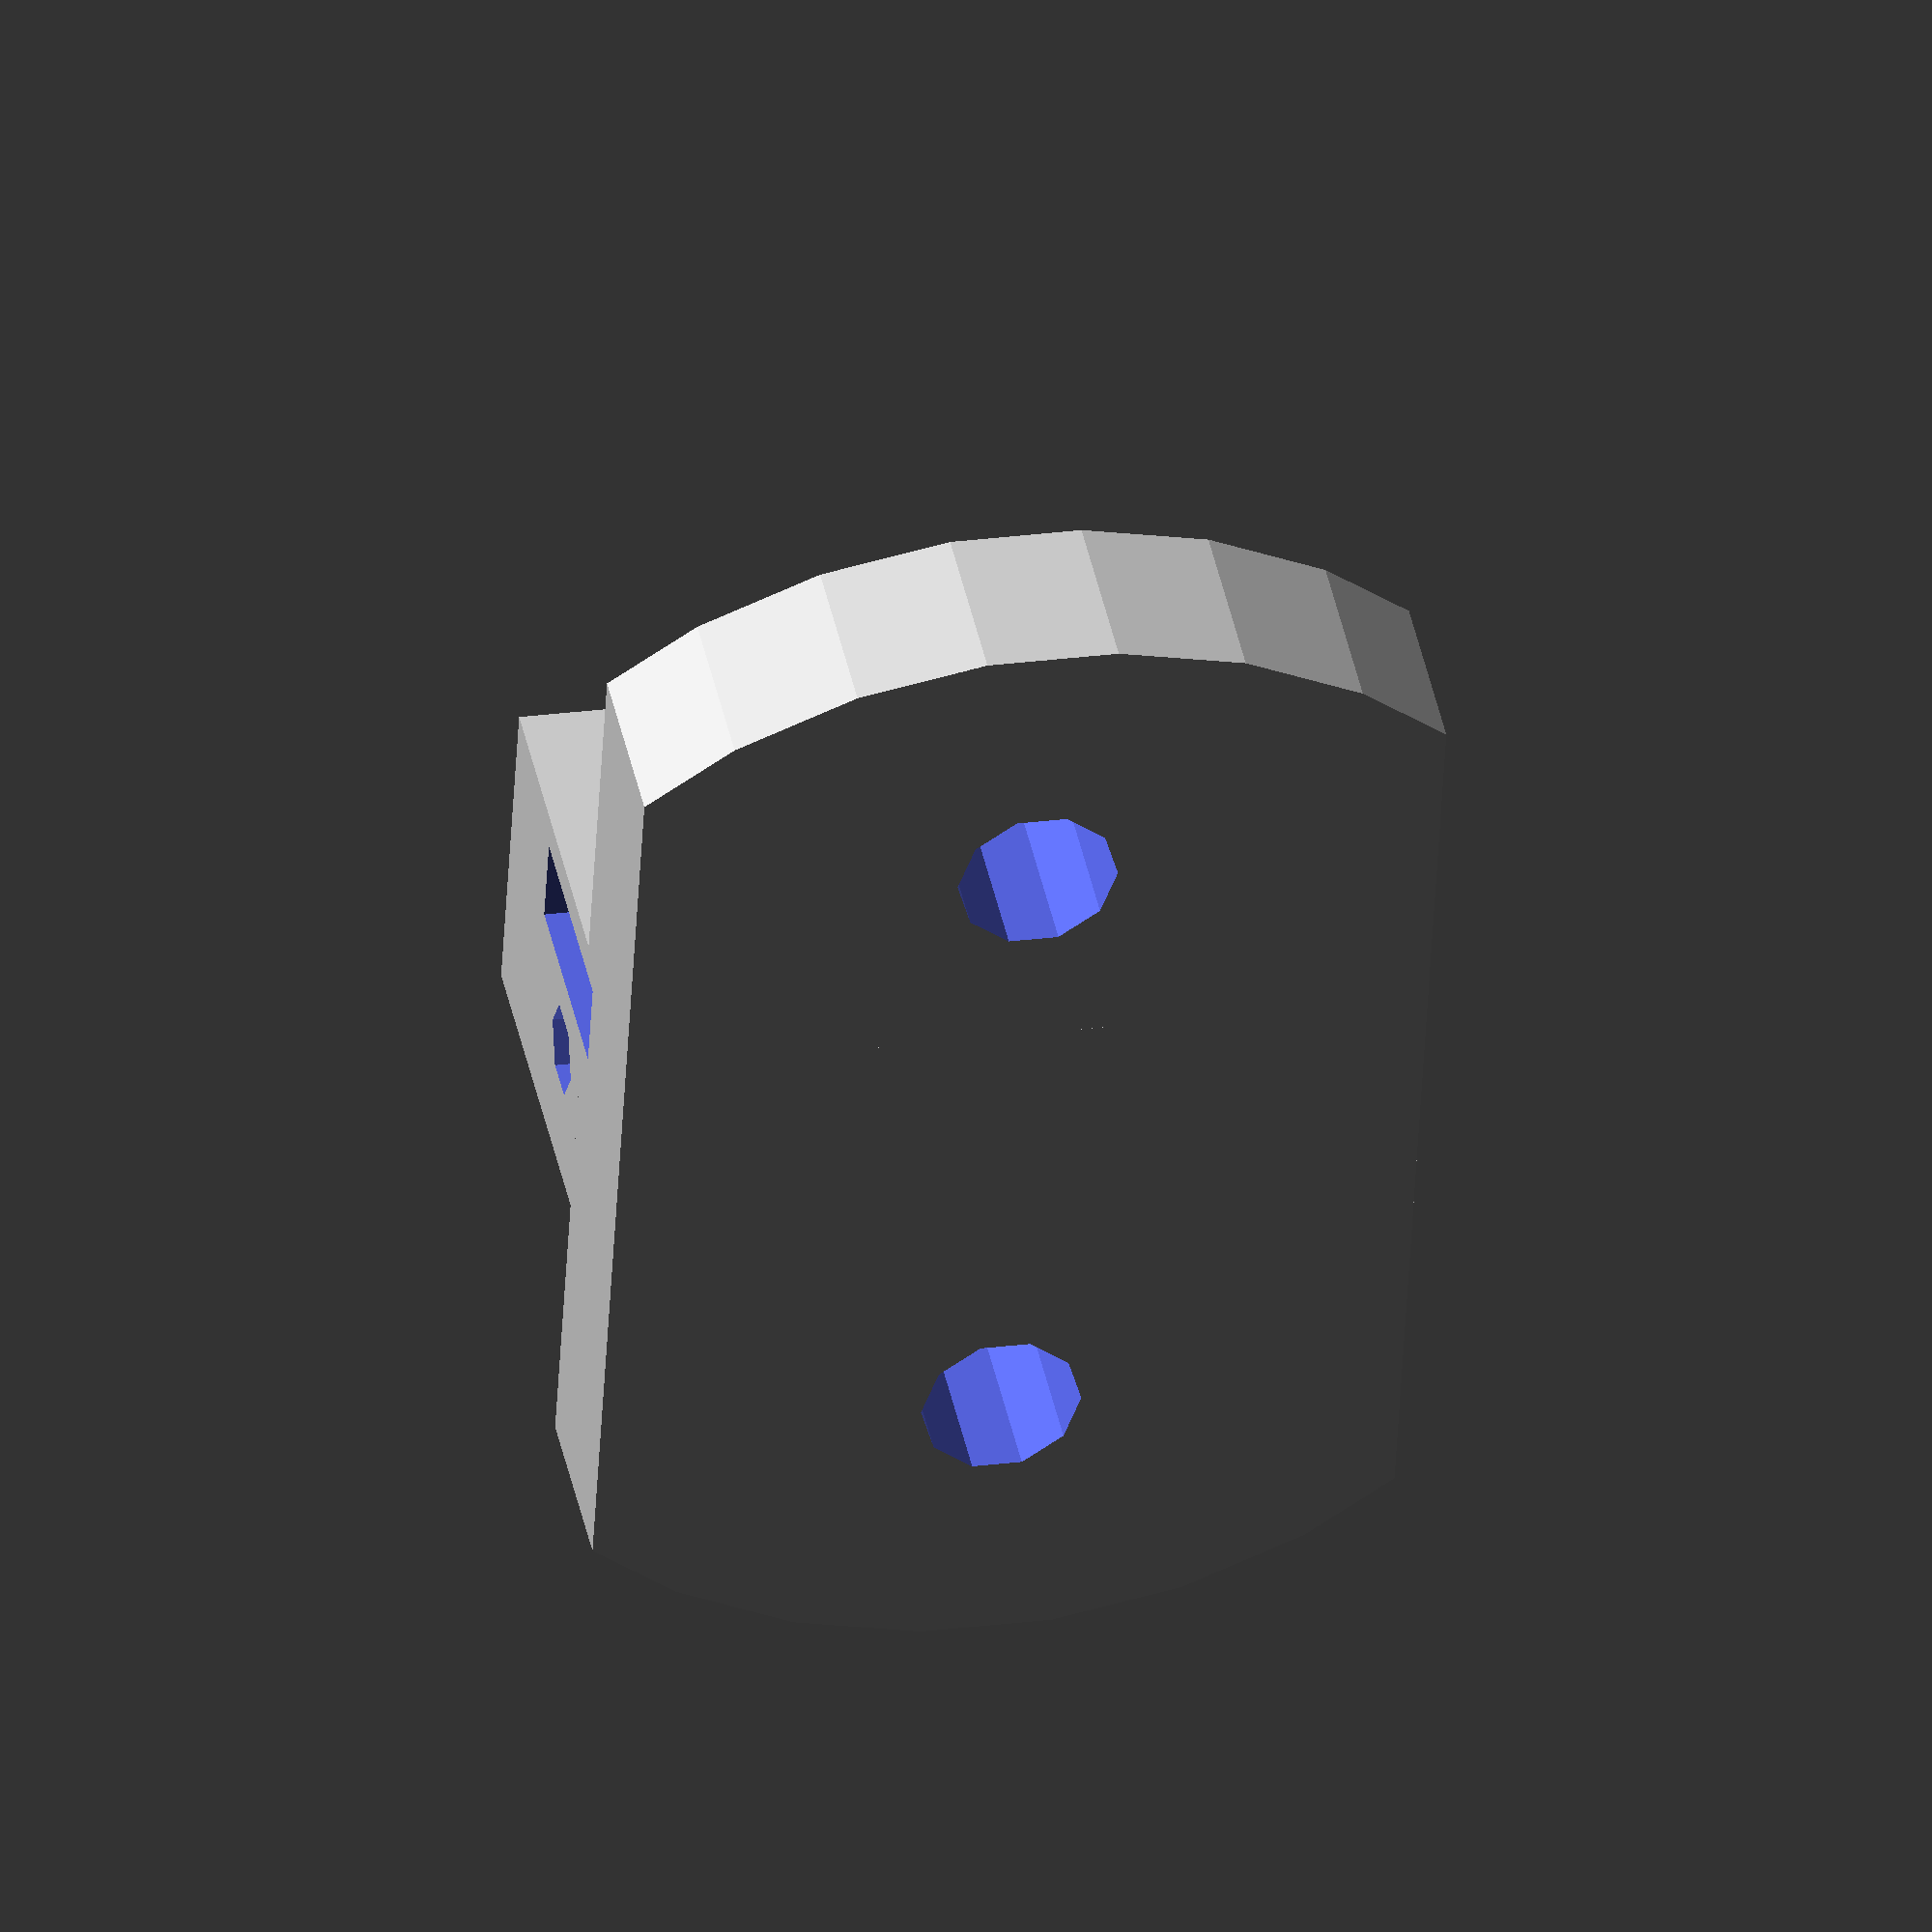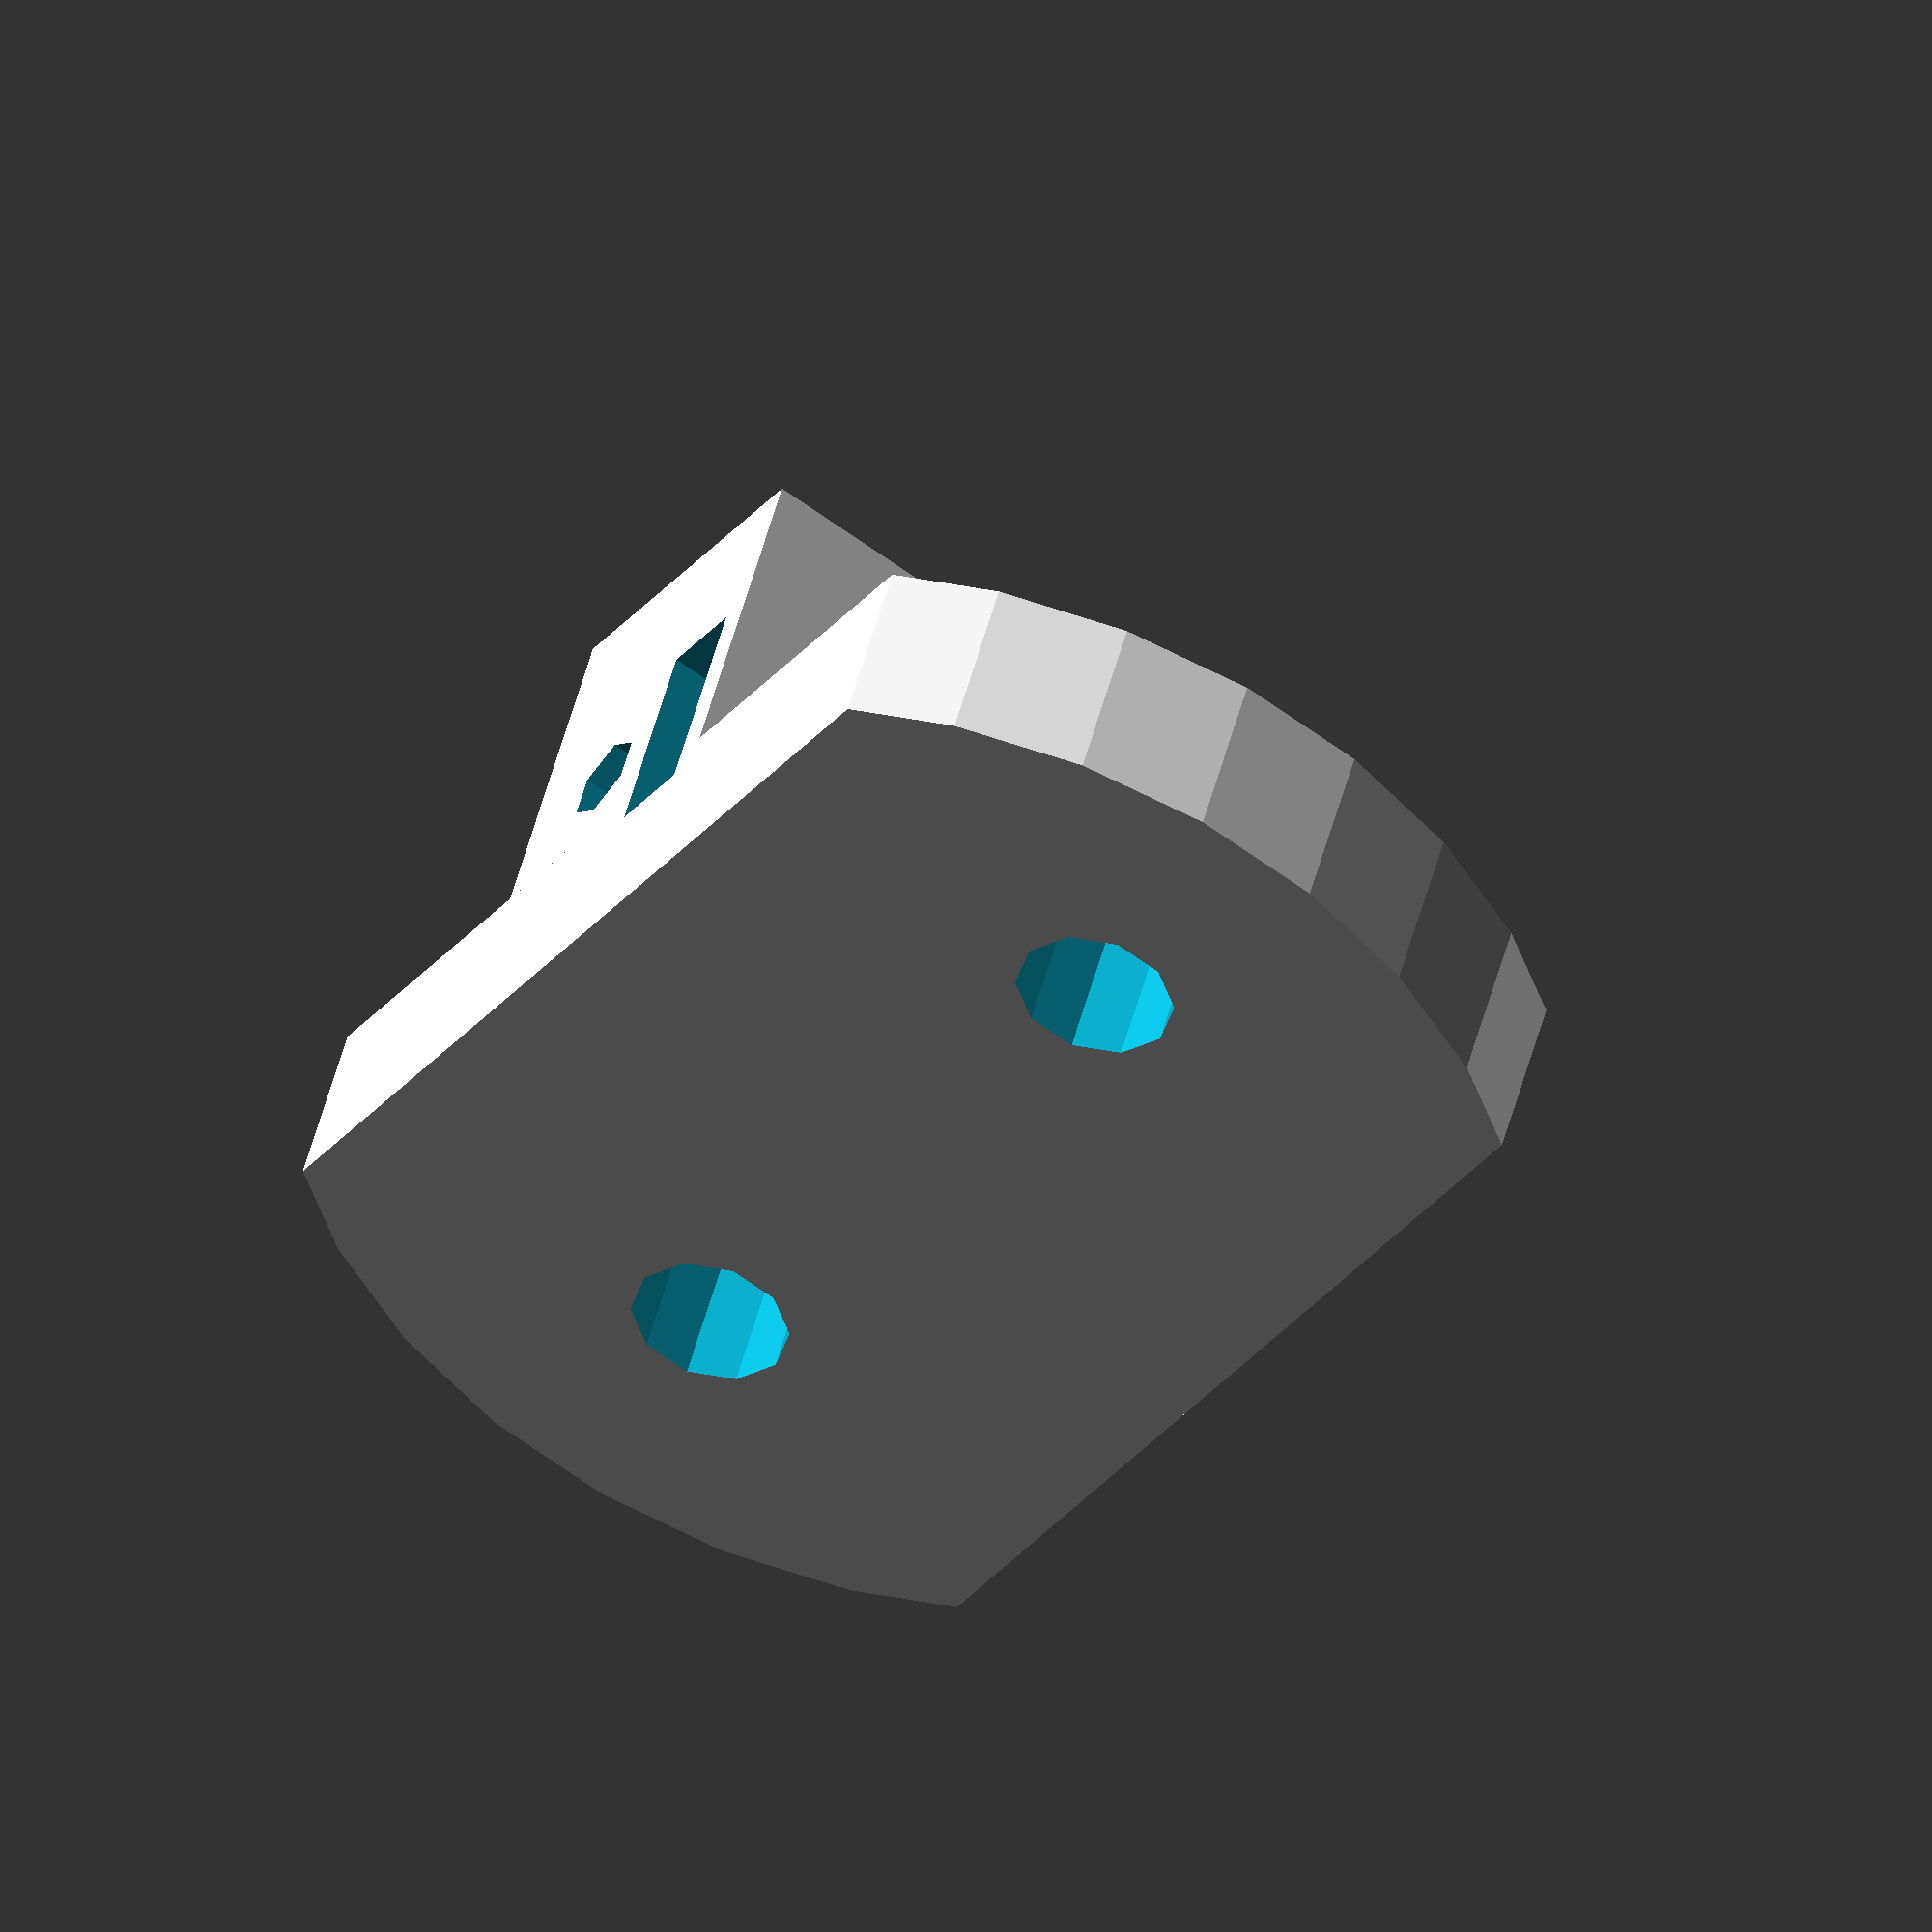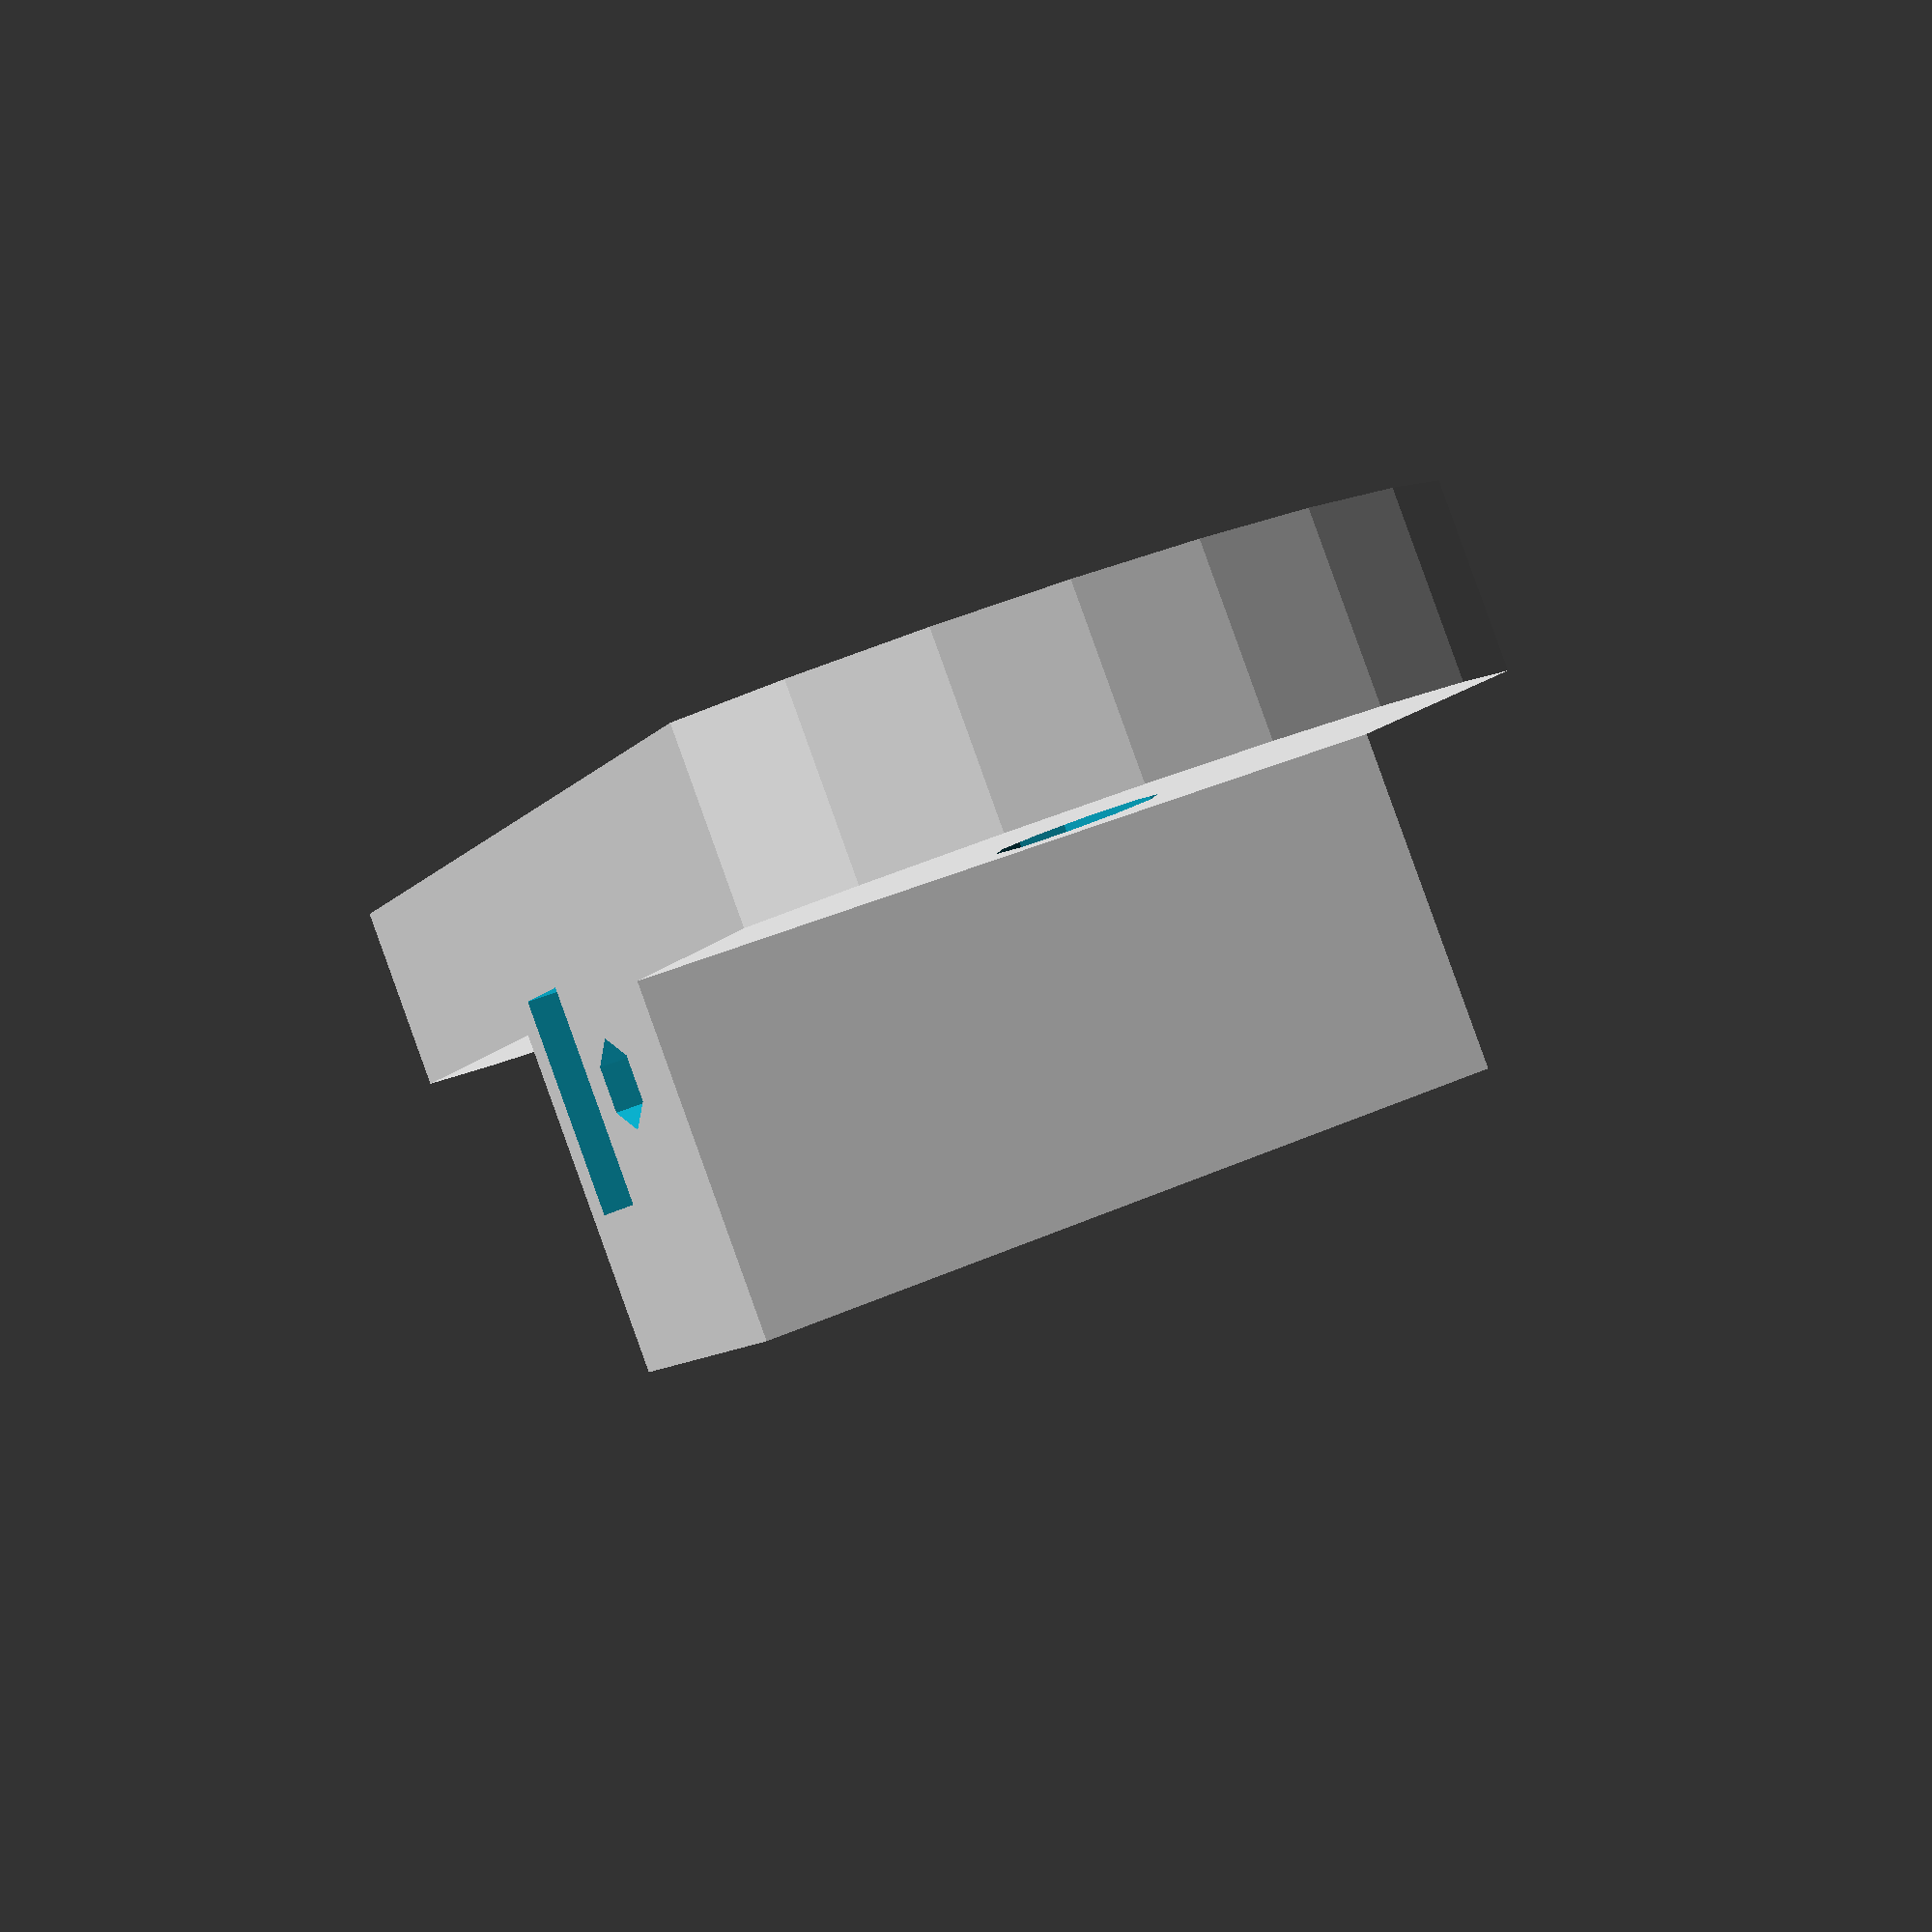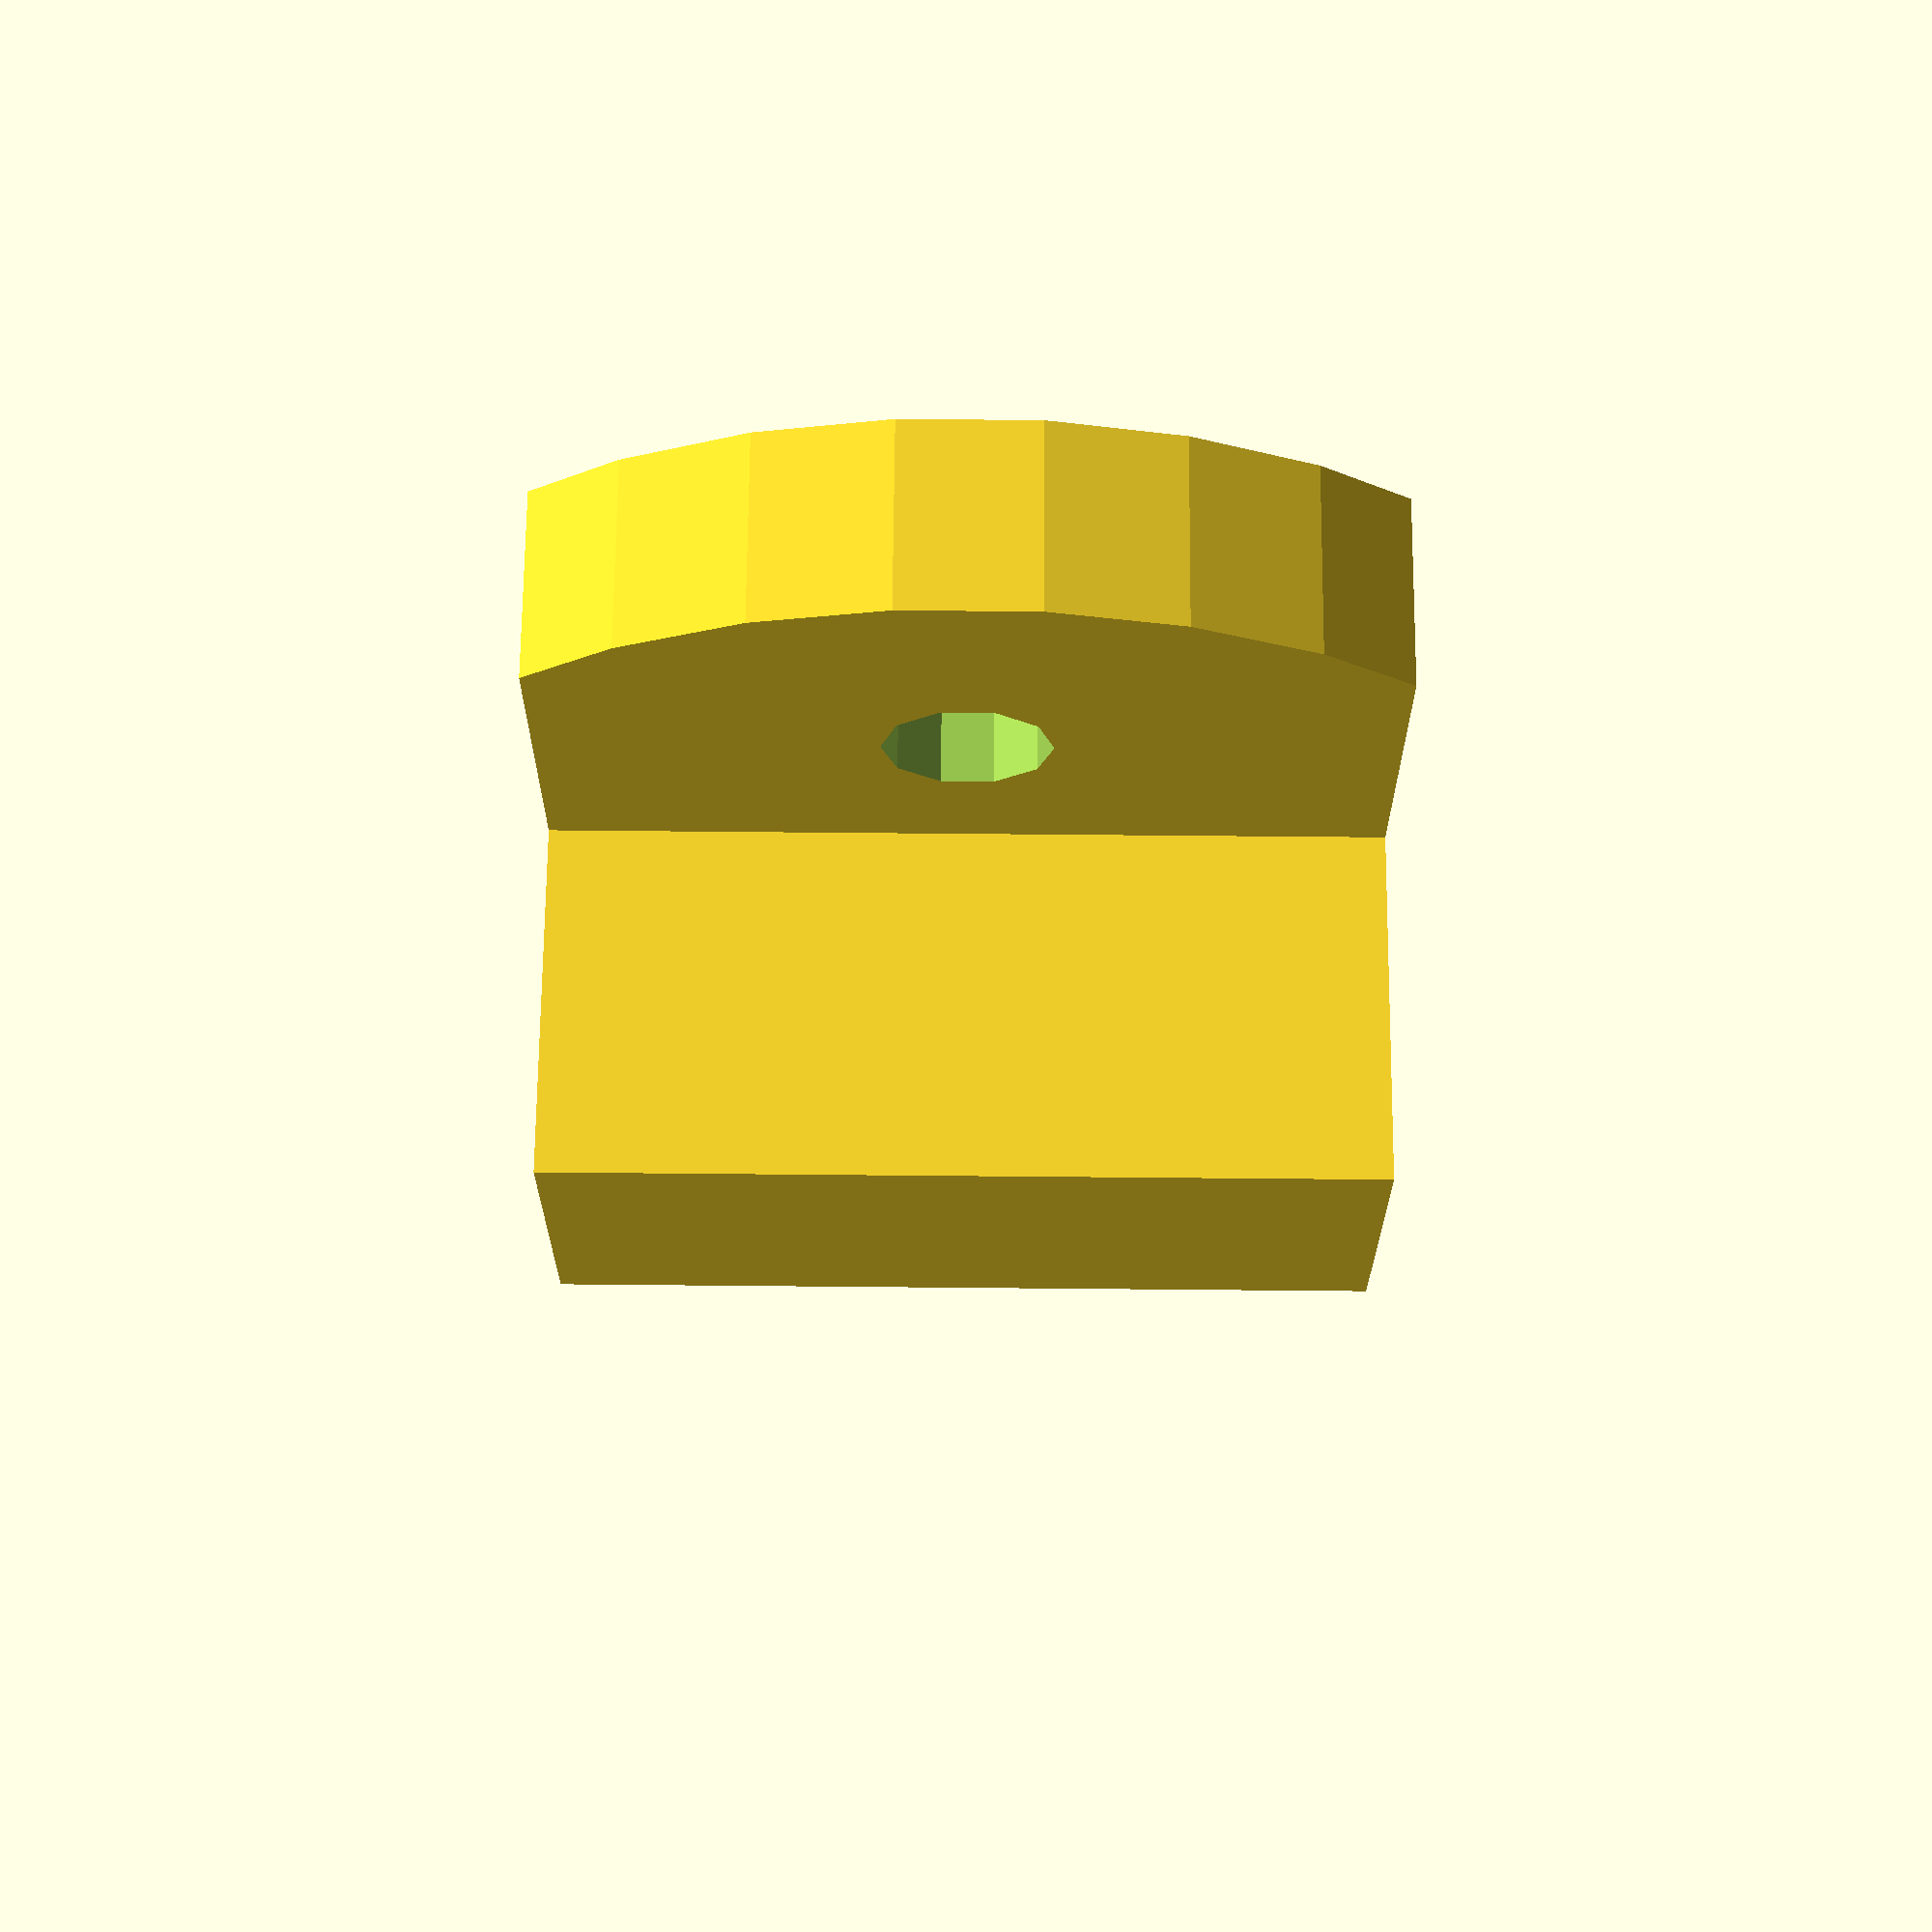
<openscad>
// Y-belt retainer/tensioner
// May 2012 John Newman

// This parameter deterimes how far the belt is held above the deck
dRise = 0;			// Added to the depth to make the belt run horizontal

// Belt dimensions - These are for T2.5, see below for T5
//tBase = 1.25;		// Thickness of belt base
//tFull = 2.0;			// Thickness of Belt at teeth
//wTooth = 1.4;		// Width of tooth (not actual, req)
//wSpace = 1.1;		// Width of space
//wBelt = 6.2;		// Width of belt

// Belt dimensions - These are for T5
tBase = 1.5;		// Thickness of belt base
tFull = 2.7;			// Thickness of Belt at teeth
wTooth = 2.6;		// Width of tooth (not actual, req)
wSpace = 2.4;		// Width of space
wBelt = 6.2;		// Width of belt

belt_offset_z = 7;
m6_r = 4;
m6_washer_r = 9;
m6_head_h = 6.1;

// Misc params
wHex = 6.9;		// Width of trap for hex nut
dHex	= 2.5;			// Depth of trap for hex nut
rM3 = 1.7;			// Radius of M3 bolt hole
sDrop = wHex/2-0.5; //2.8;		// Driver screw drop from base of slider
Adjust = 0.5;		// Spacing for things to fit inside other things!
pWidth = 9;			// Screw platform width
pHeight = 5;		// Screw platform height

// Base parameters
bwExt = 20;		// Widest part of base
bwInt = 15;			// inside width, where slider goes
blExt = 30;			// Overall length of base
blHed = 6;			// Head of base whch takes the strain !
bdExt = 12.5;		// This included a minimum floor thickness of 2mm (?)
bRoof = 2.2;		// The thickness of the roof which holds the slider in
bFloor = 1;			// The thickness of the floor under the slider (minimum)
bdSoc = bdExt-(bRoof+bFloor);		// 'Socket' depth for slider to go in

// Slider parameters
swMax = bwInt - Adjust;	// Wide part of slider
sdMax = bdSoc-Adjust;		// Height of slider

lBelt = blExt*2;		// Length of a bit of belt!
rMsk = blExt/3 ;		// Radius of part of mount masking...


// Print the parts as req.
translate([0,15,blExt/2]) rotate([0,90,90]) basepart();

module sliderpart() {
	difference() {
		cube([blExt-blHed,swMax,sdMax],center=true);
		// Make a hole for the bolt end
		translate([(blExt-blHed)/2-2,0,(sdMax/2)-sDrop]) rotate([30,0,0]) rotate([0,90,0]) cylinder(10,rM3+0.5,rM3+0.5,$fn=6);
		// Make a fracture to cause fill
		translate([(blExt-blHed)/2-4.2,0,(sdMax-tFull)/2+1]) cube([0.05,swMax-4.4,sdMax],center=true) ;
		// Finally indent for belt
		translate([-lBelt/2,-wBelt/2,-sdMax/2-0.1]) belt();
	}
}

// Note this is positioned so that the slider is centered on the XY plane
module basepart() {
	union() {
		difference() {
			union(){
				translate([0,0,-dRise/2 - 1]) cube([blExt,bwExt,bdExt+dRise],center=true);
				translate([0,15,0])rotate([90,0,0])mount();
			}
			// Remove the space for the slider
			translate([-blHed,0,(bFloor-bRoof)/2]) cube([blExt,bwInt,bdSoc],center=true);
			// Remove a hole for the bolt
			translate([(blExt/2-9),0,bFloor+sDrop-bdExt/2]) rotate([30,0,0]) rotate([0,90,0]) cylinder(15,rM3,rM3);
			// An indentation for the bolt head
			translate([(blExt/2)-(blHed+5-dHex),0,bFloor+sDrop-bdExt/2]) rotate([30,0,0]) rotate([0,90,0]) cylinder(5,wHex/2,wHex/2,$fn=6);
			// A slot for the belt to come through
			translate([blExt/2-blHed,0,(bdExt-tFull-0.61)/2-bRoof]) cube([15,wBelt+2,tFull+0.6],center=true);
		}
	}
}

module mount(){
	z_off = -1 + bdExt + dRise;
	mount_y = bwExt + 3 * m6_washer_r;
	translate([-0.5 * blExt,-0.5 * mount_y, 5]){
		intersection(){
			translate([0.5 * blExt,0.5 * mount_y, 0])cylinder(r=mount_y / 2, h = belt_offset_z);
			difference(){
				cube([blExt,mount_y,belt_offset_z]);		
				translate([blExt * 0.5,0,-0.5 * belt_offset_z]){
					translate([0,m6_washer_r * 1.2,0])cylinder(r=3, h = 2 * belt_offset_z);
					translate([0,mount_y - m6_washer_r * 1.20,0])cylinder(r=3, h = 2 * belt_offset_z);
				}
			}
		}
	}
	
}

module belt() {
	cube([lBelt,wBelt,tBase]) ;
	for (inc = [0:(wTooth+wSpace):lBelt-wTooth]) translate([inc,0,tBase-0.01]) cube([wTooth,wBelt,(tFull-tBase)]) ;
}


</openscad>
<views>
elev=334.1 azim=344.9 roll=258.3 proj=o view=wireframe
elev=242.2 azim=67.2 roll=307.0 proj=o view=wireframe
elev=323.9 azim=131.8 roll=239.4 proj=p view=solid
elev=100.7 azim=168.8 roll=89.5 proj=p view=solid
</views>
